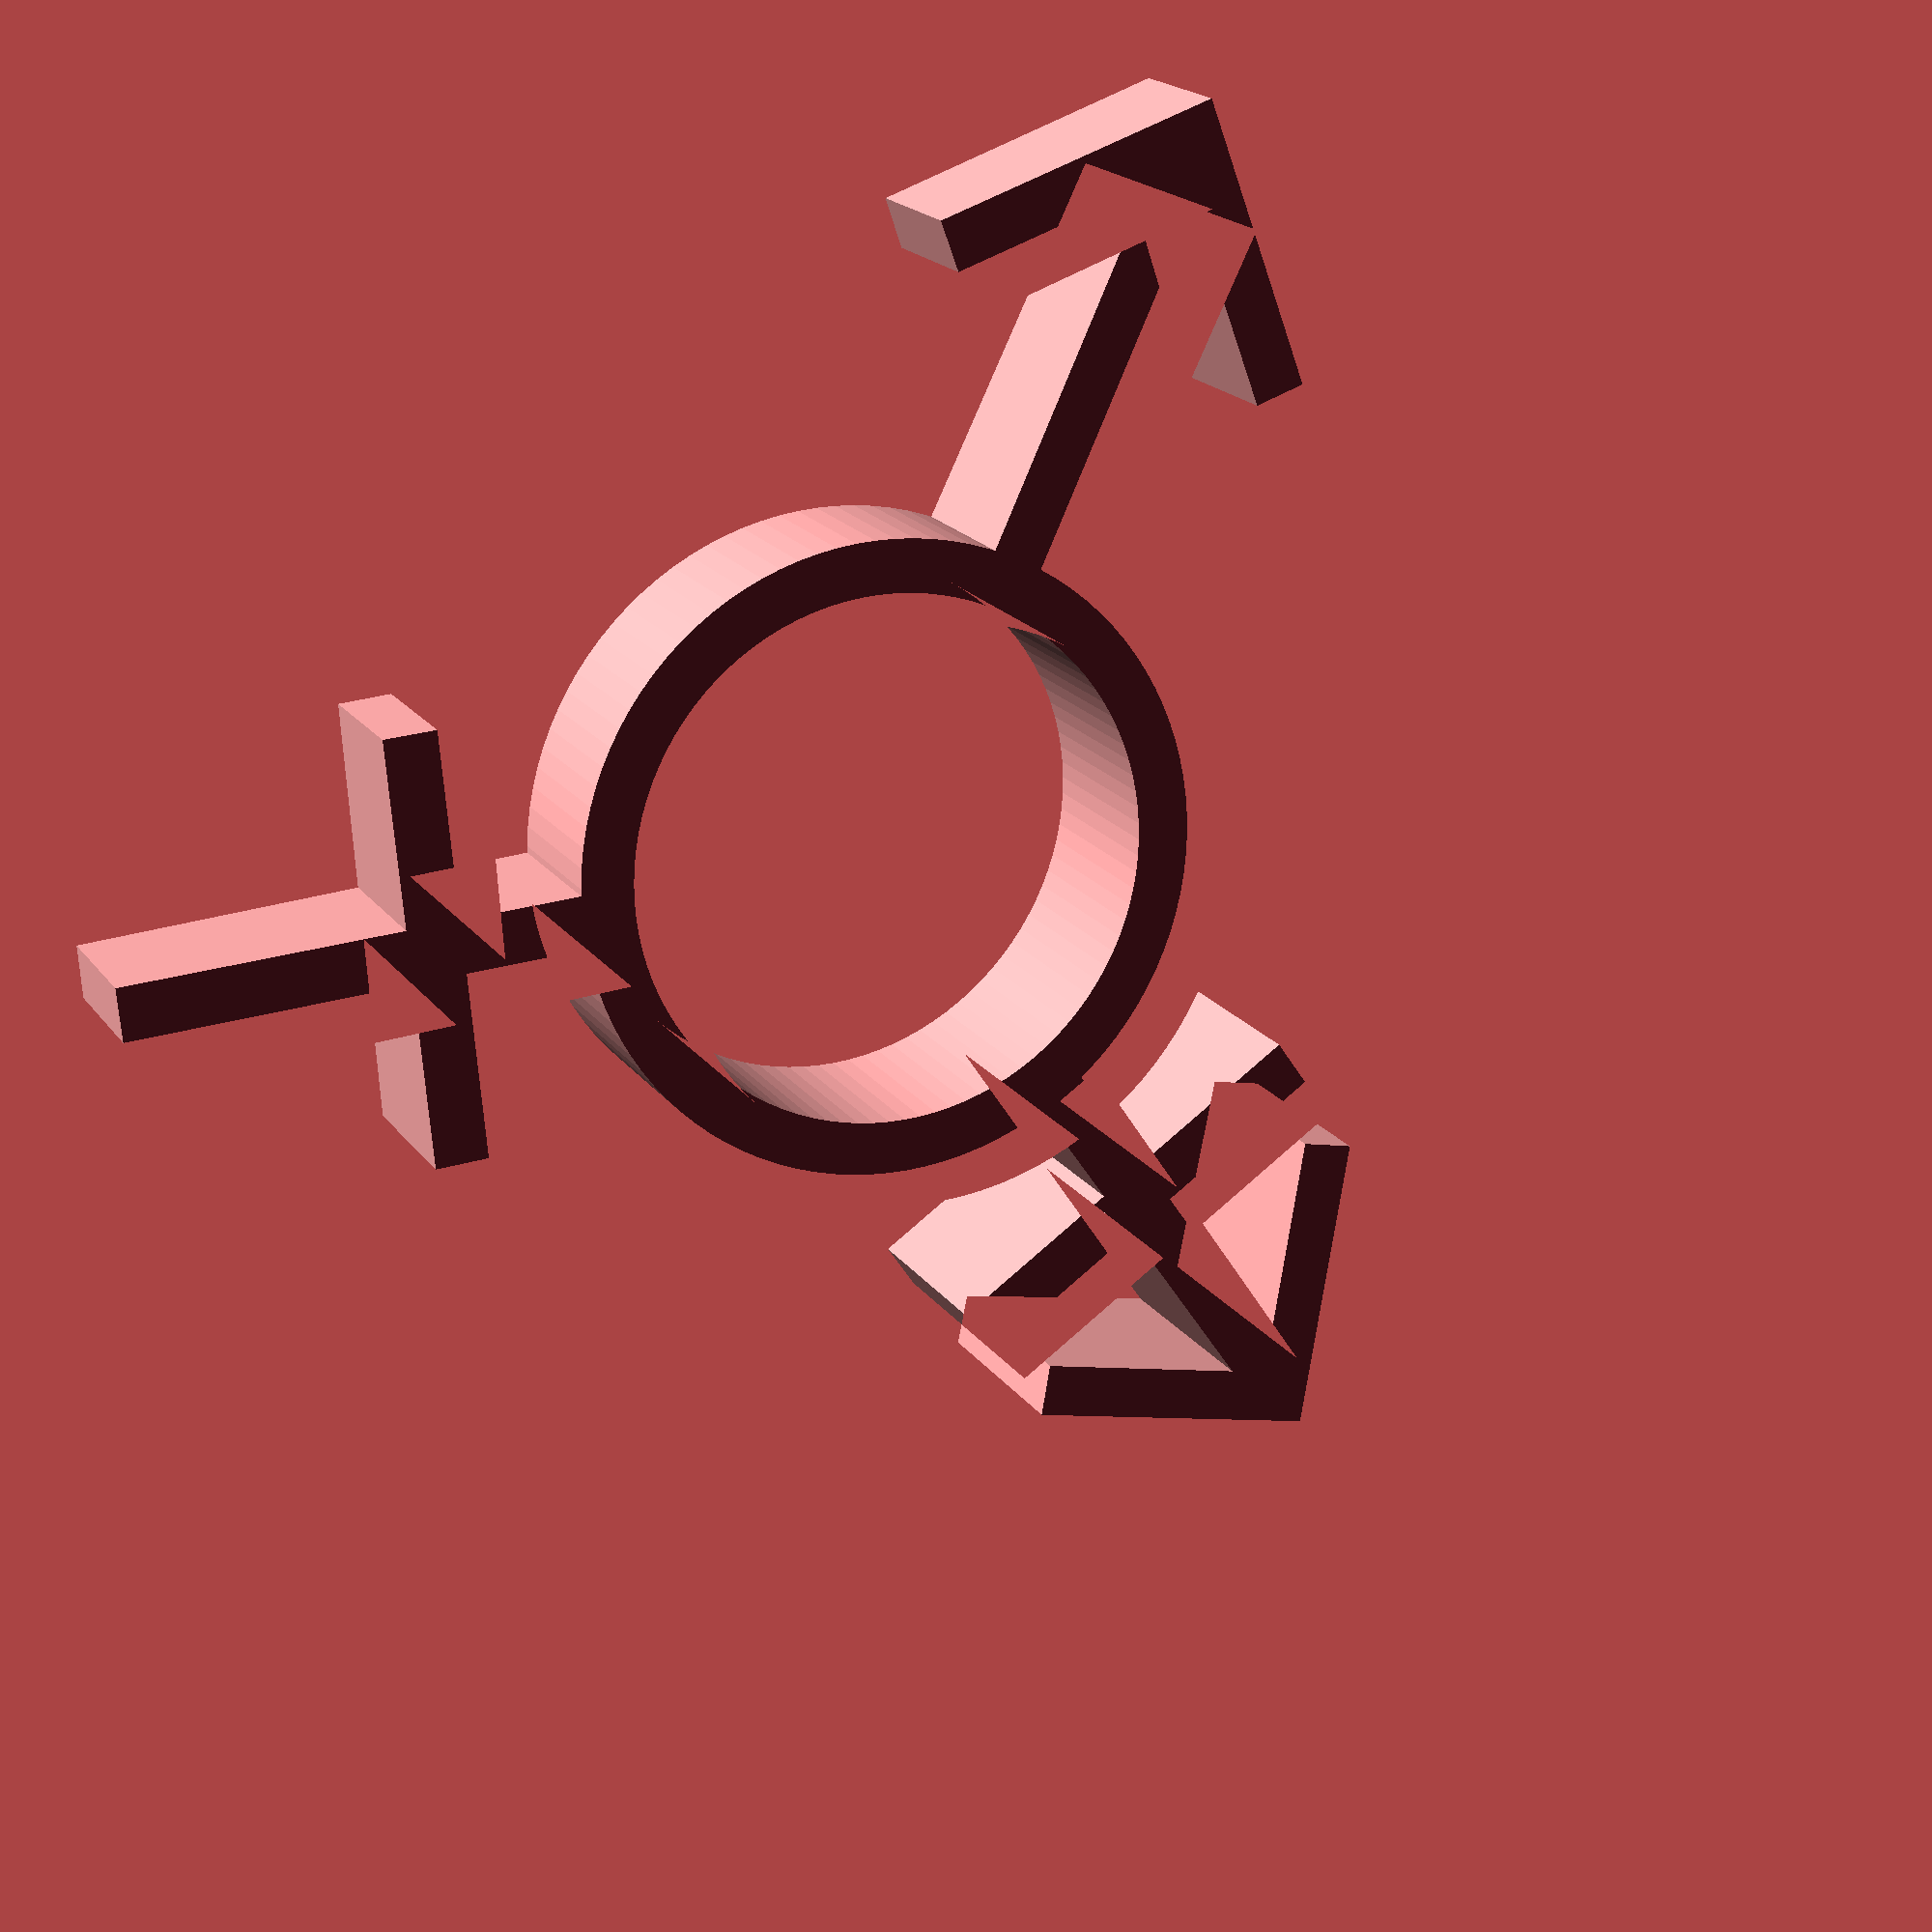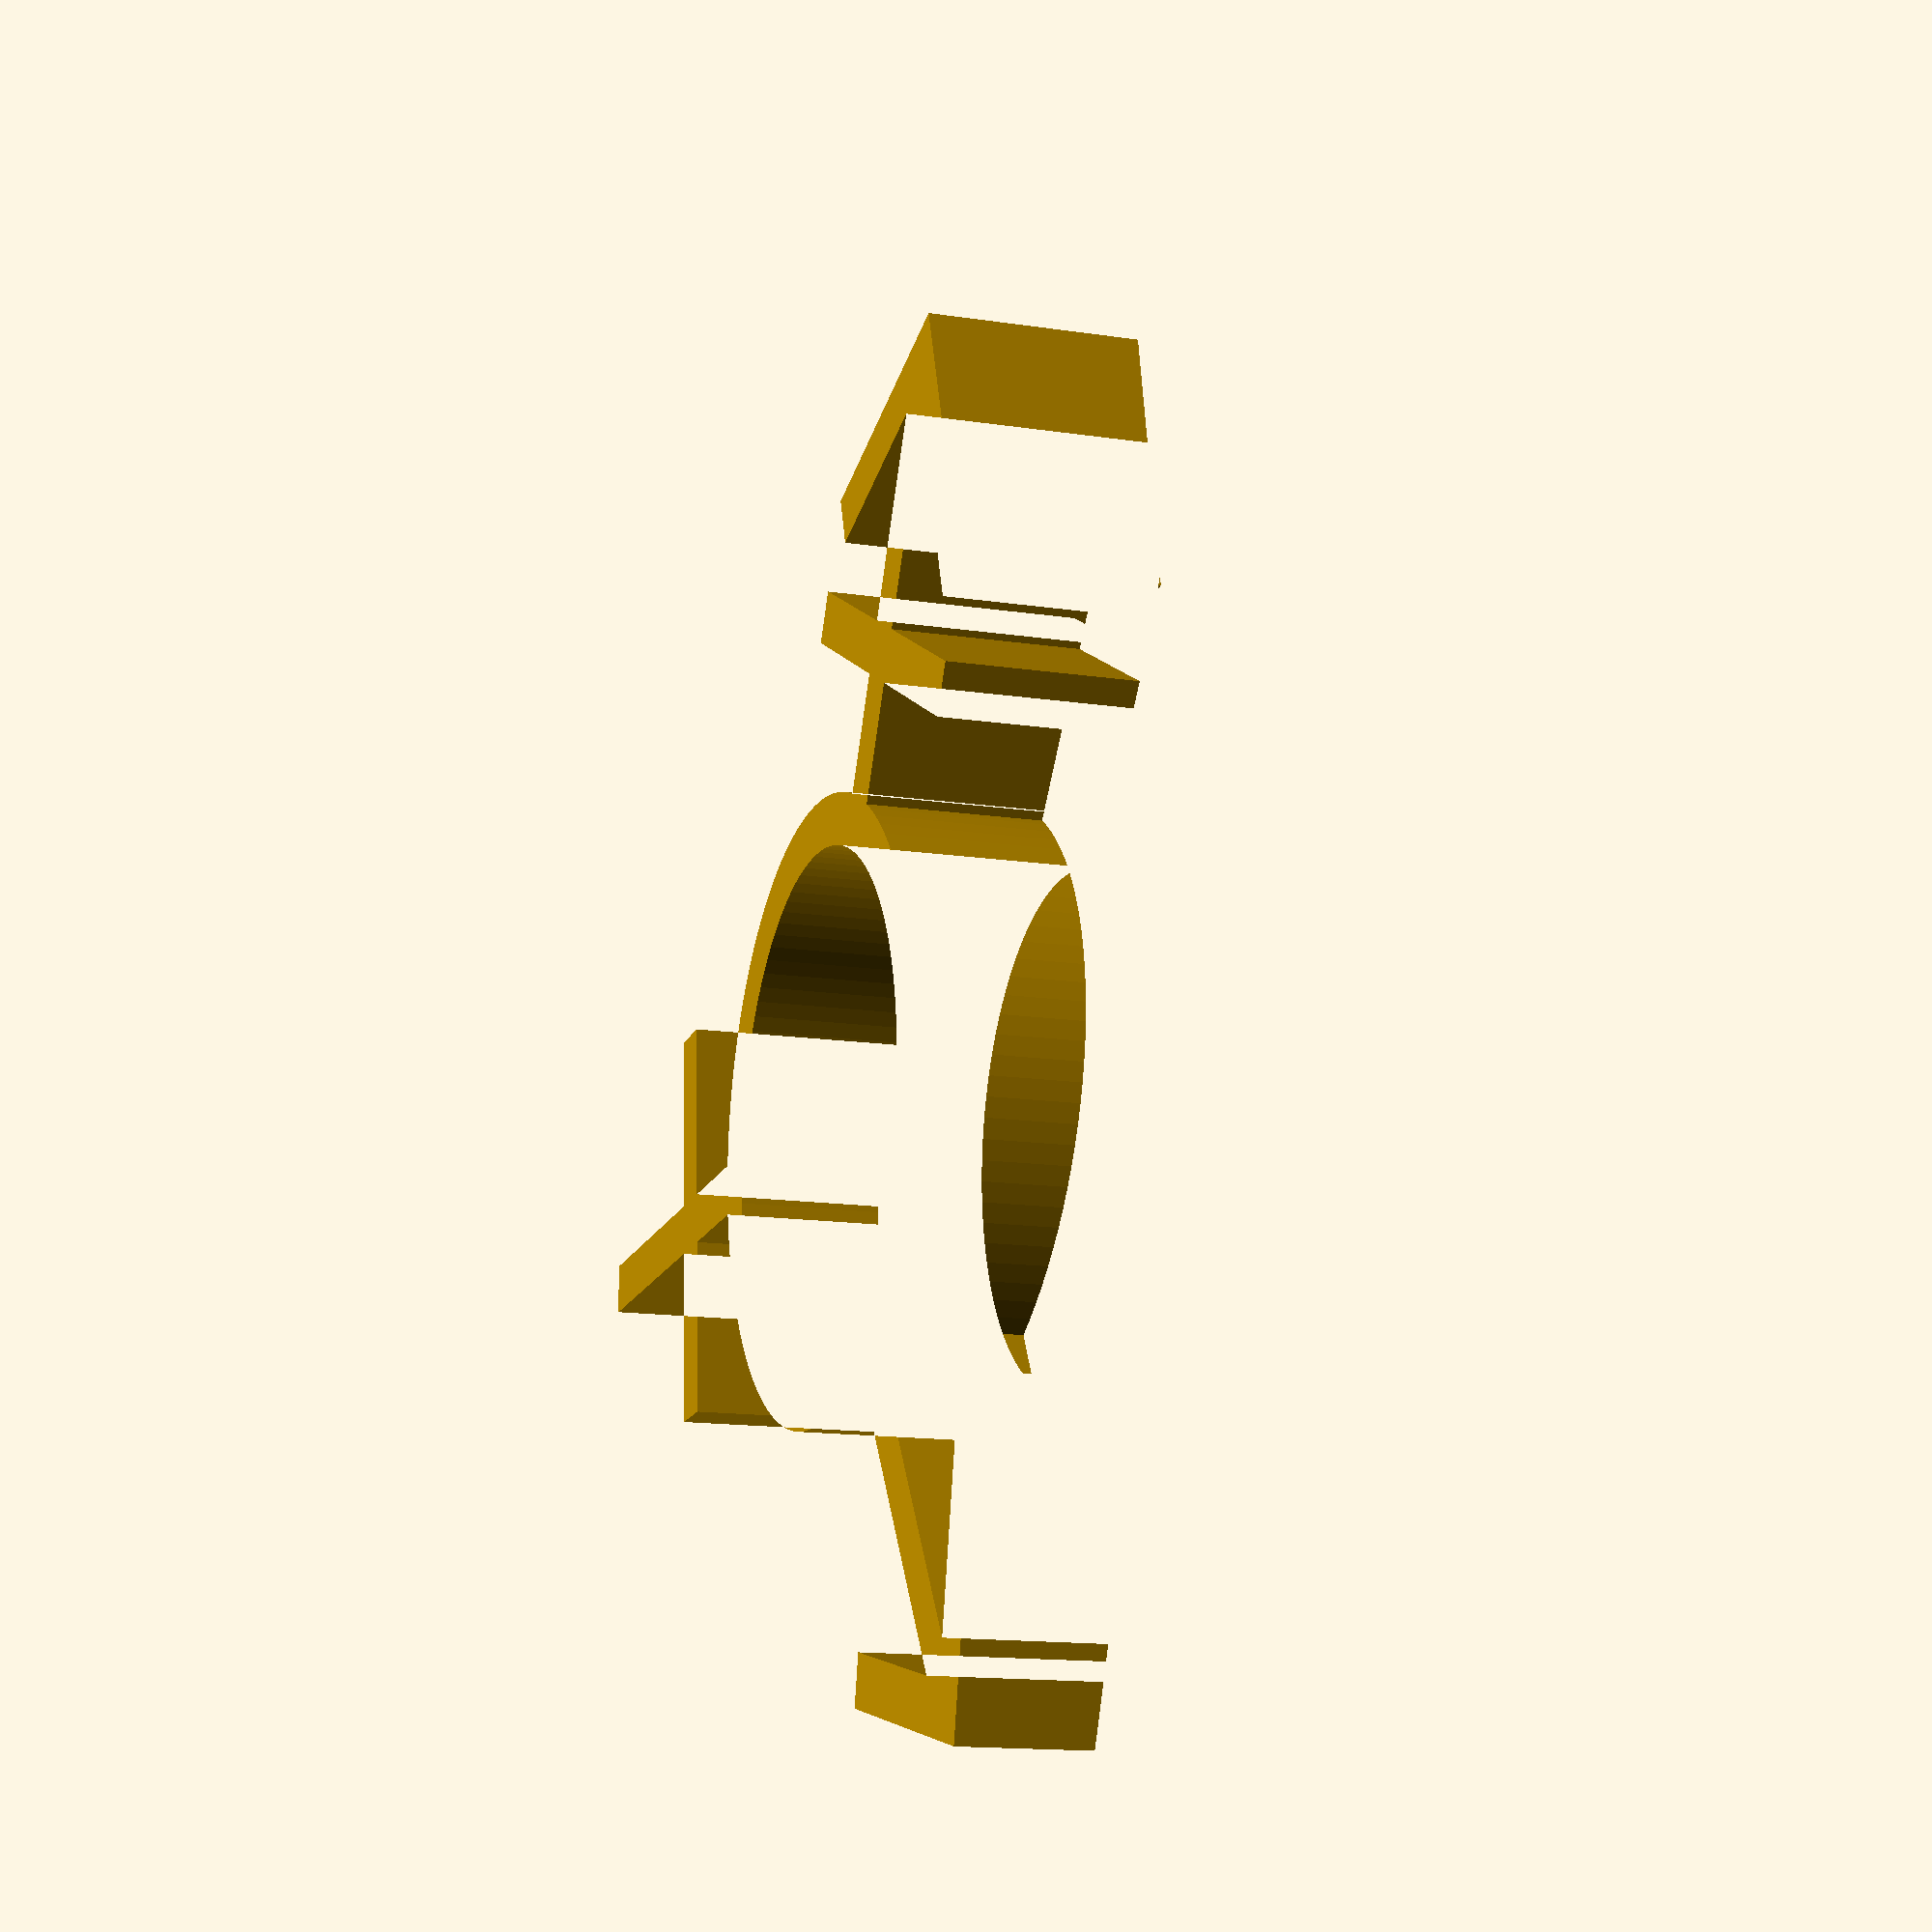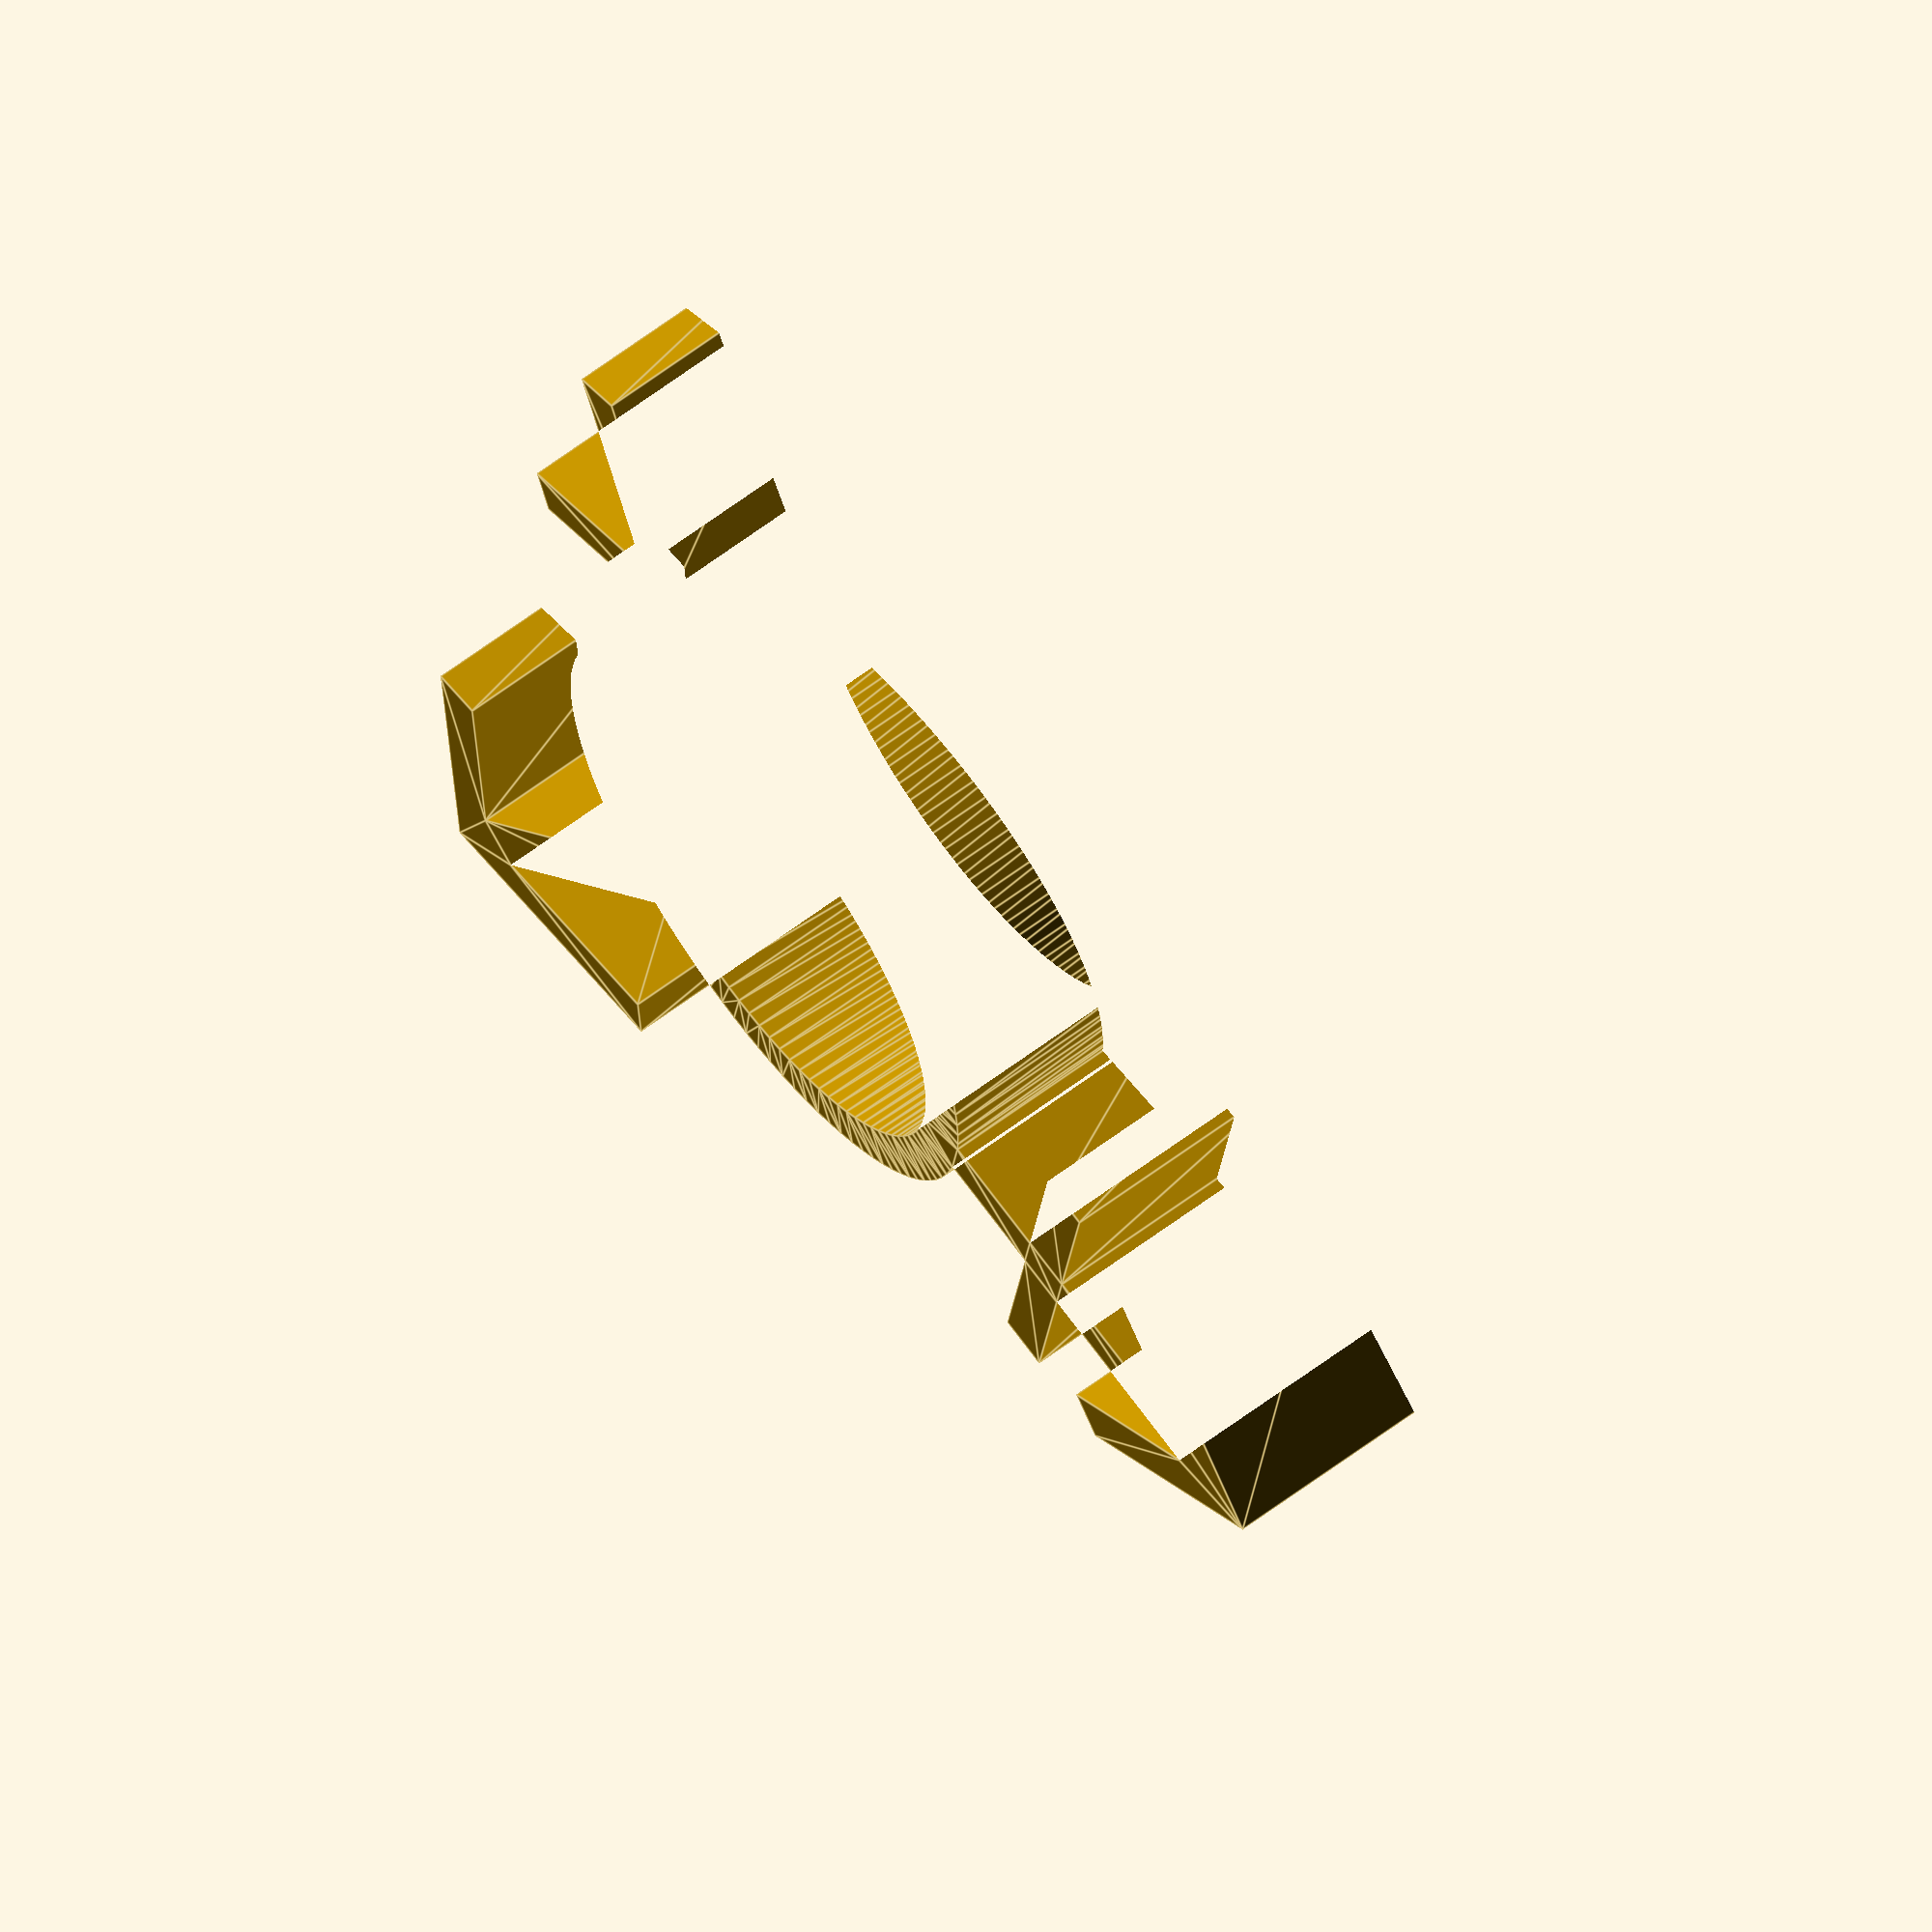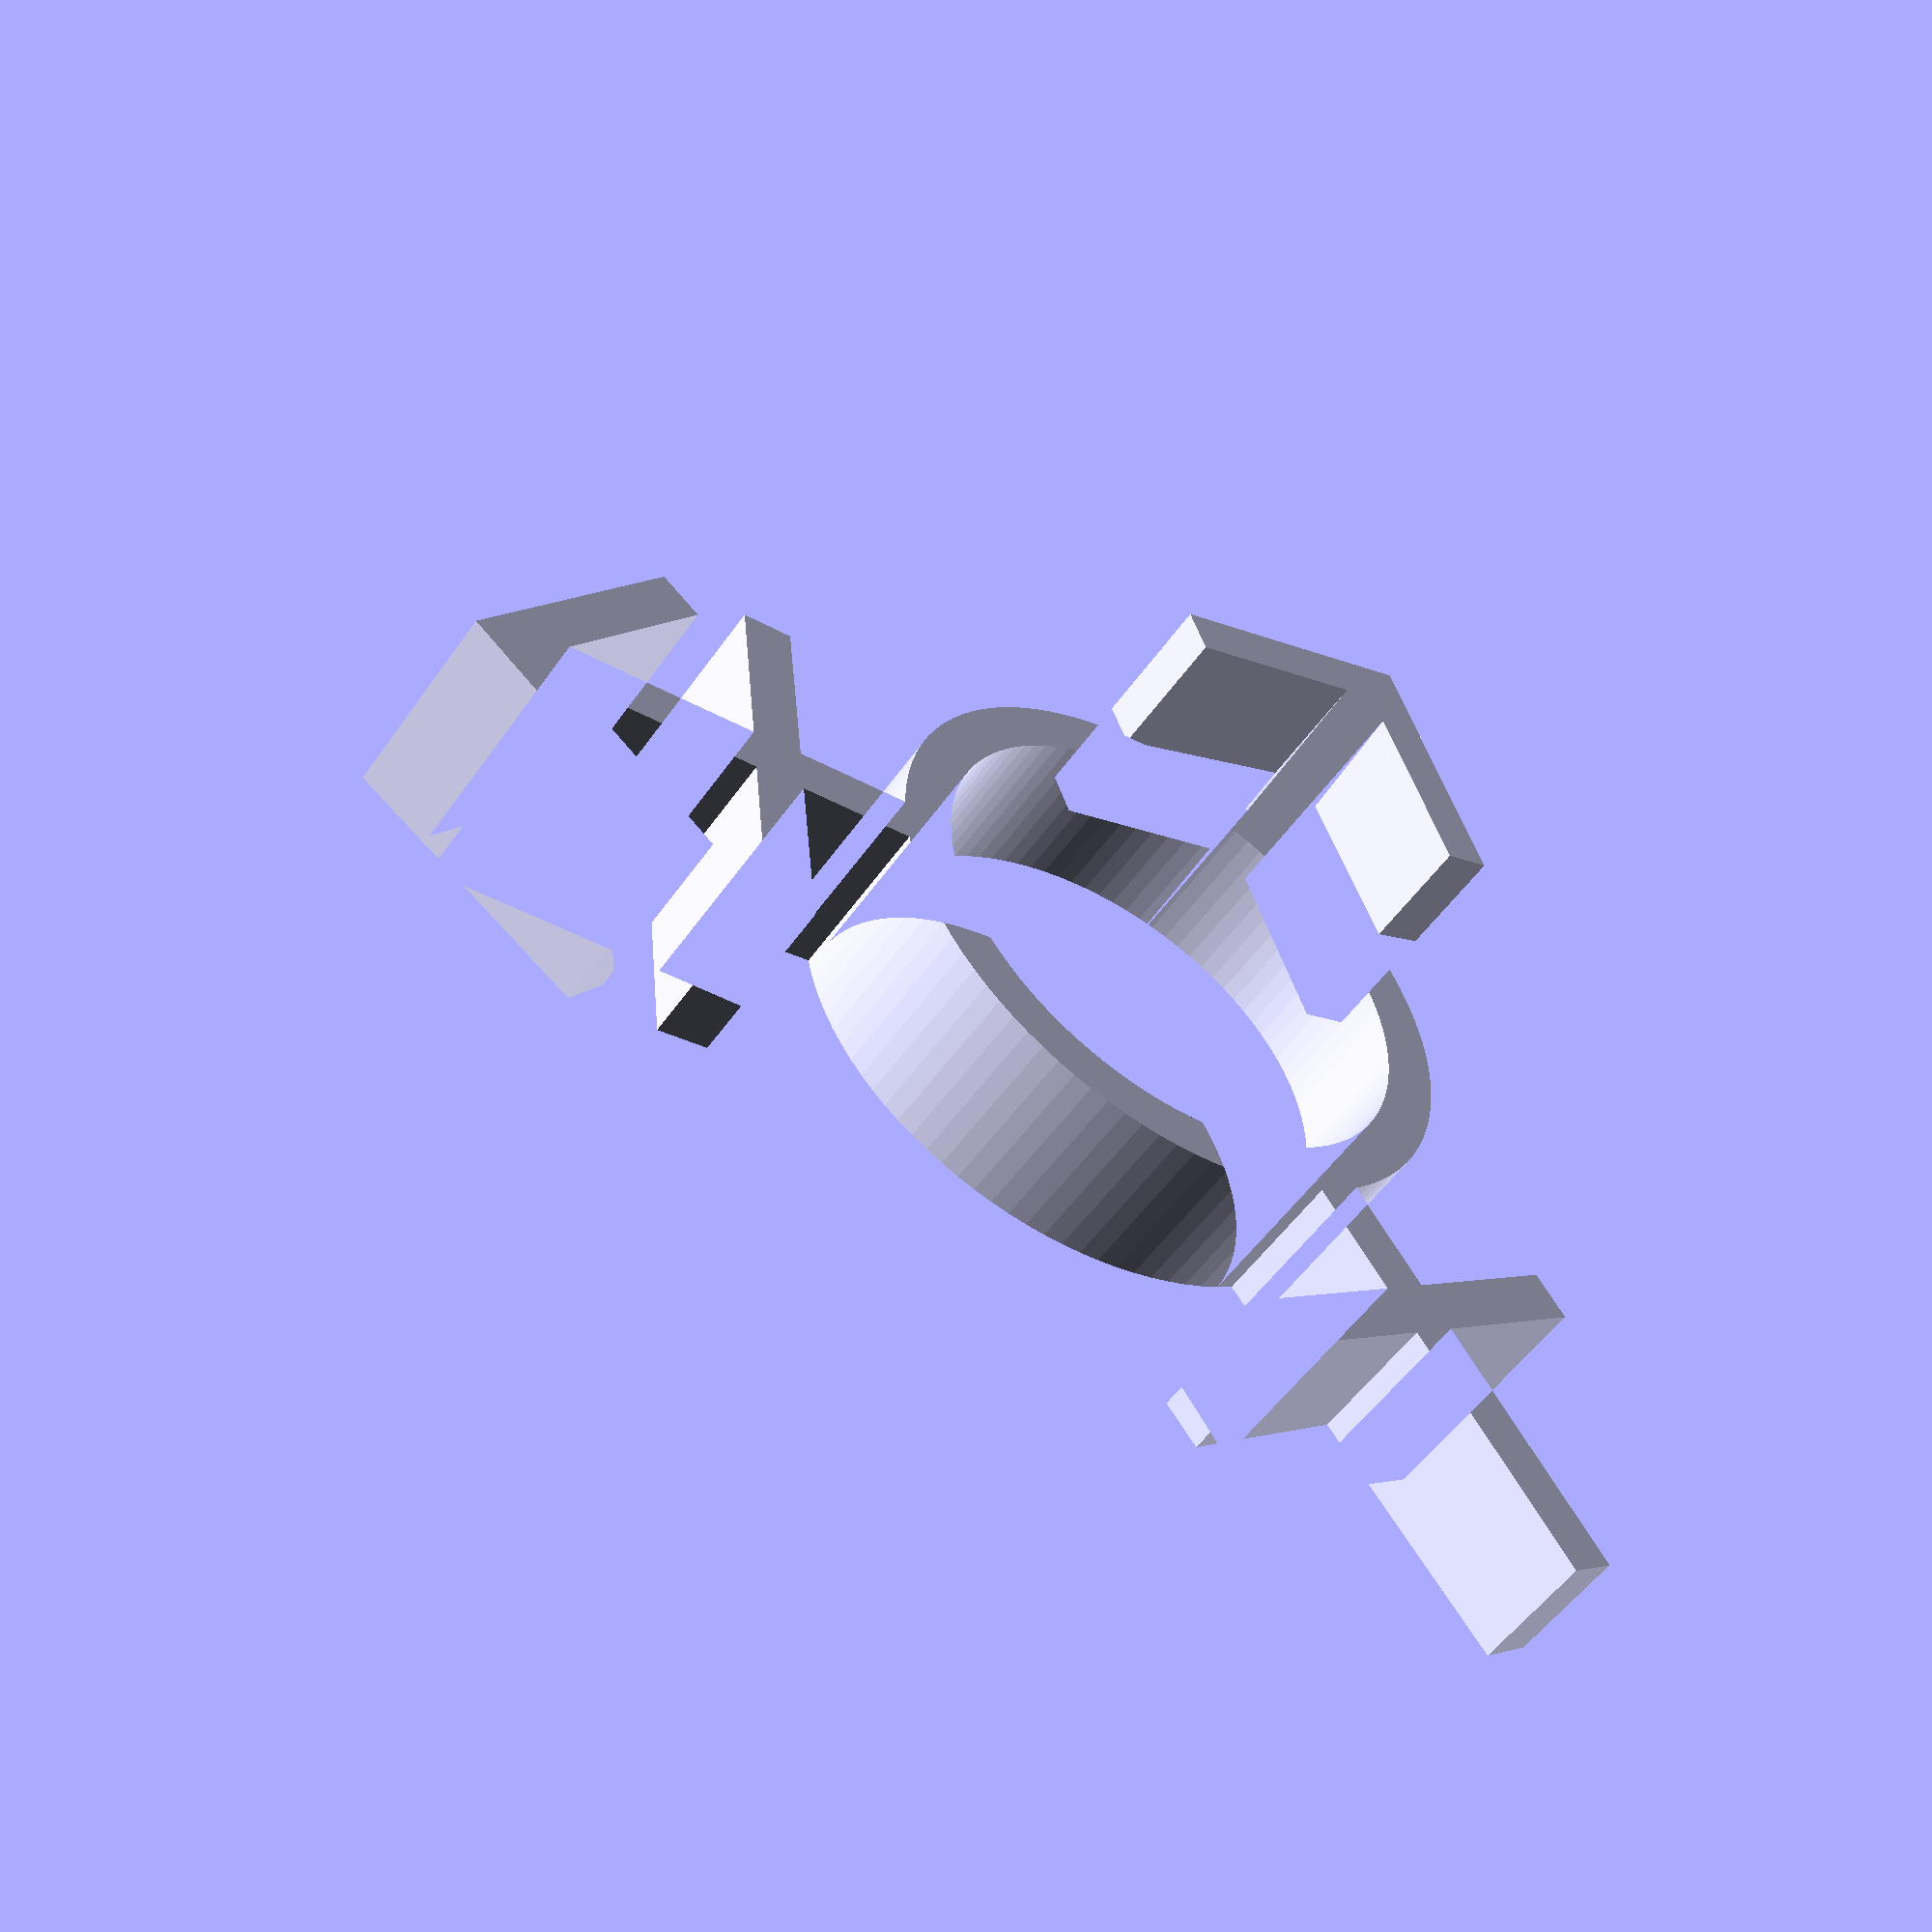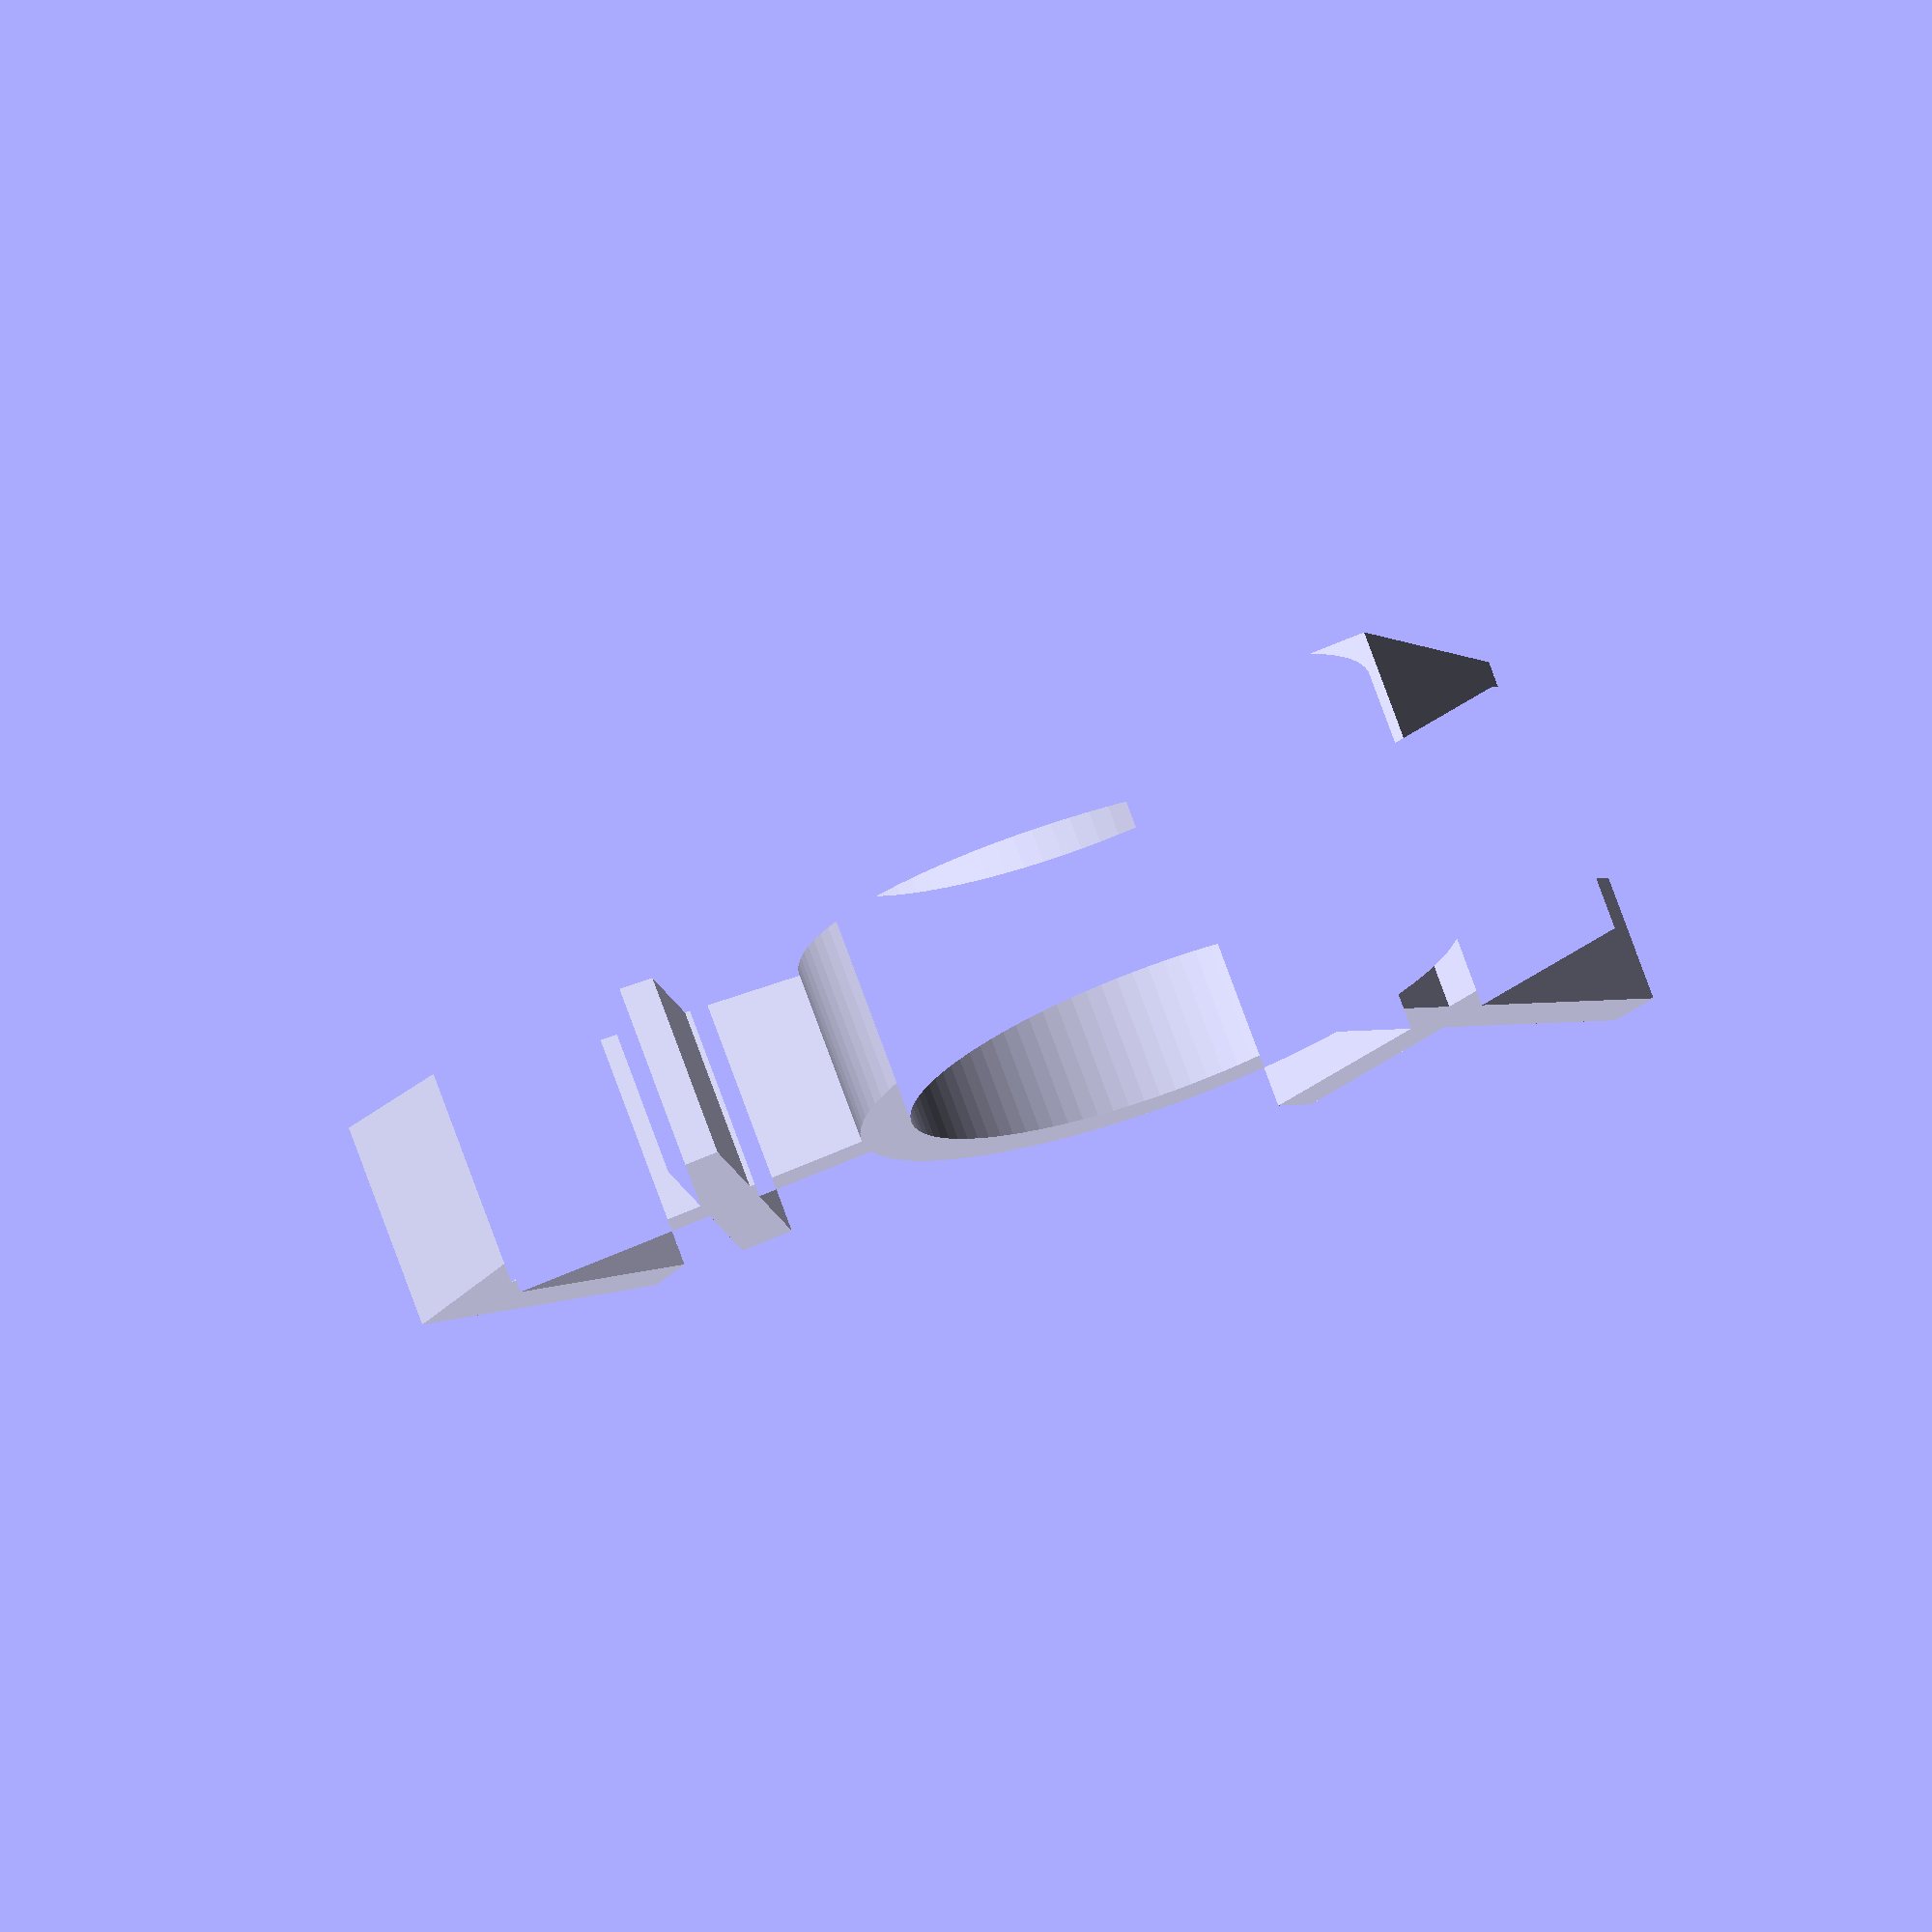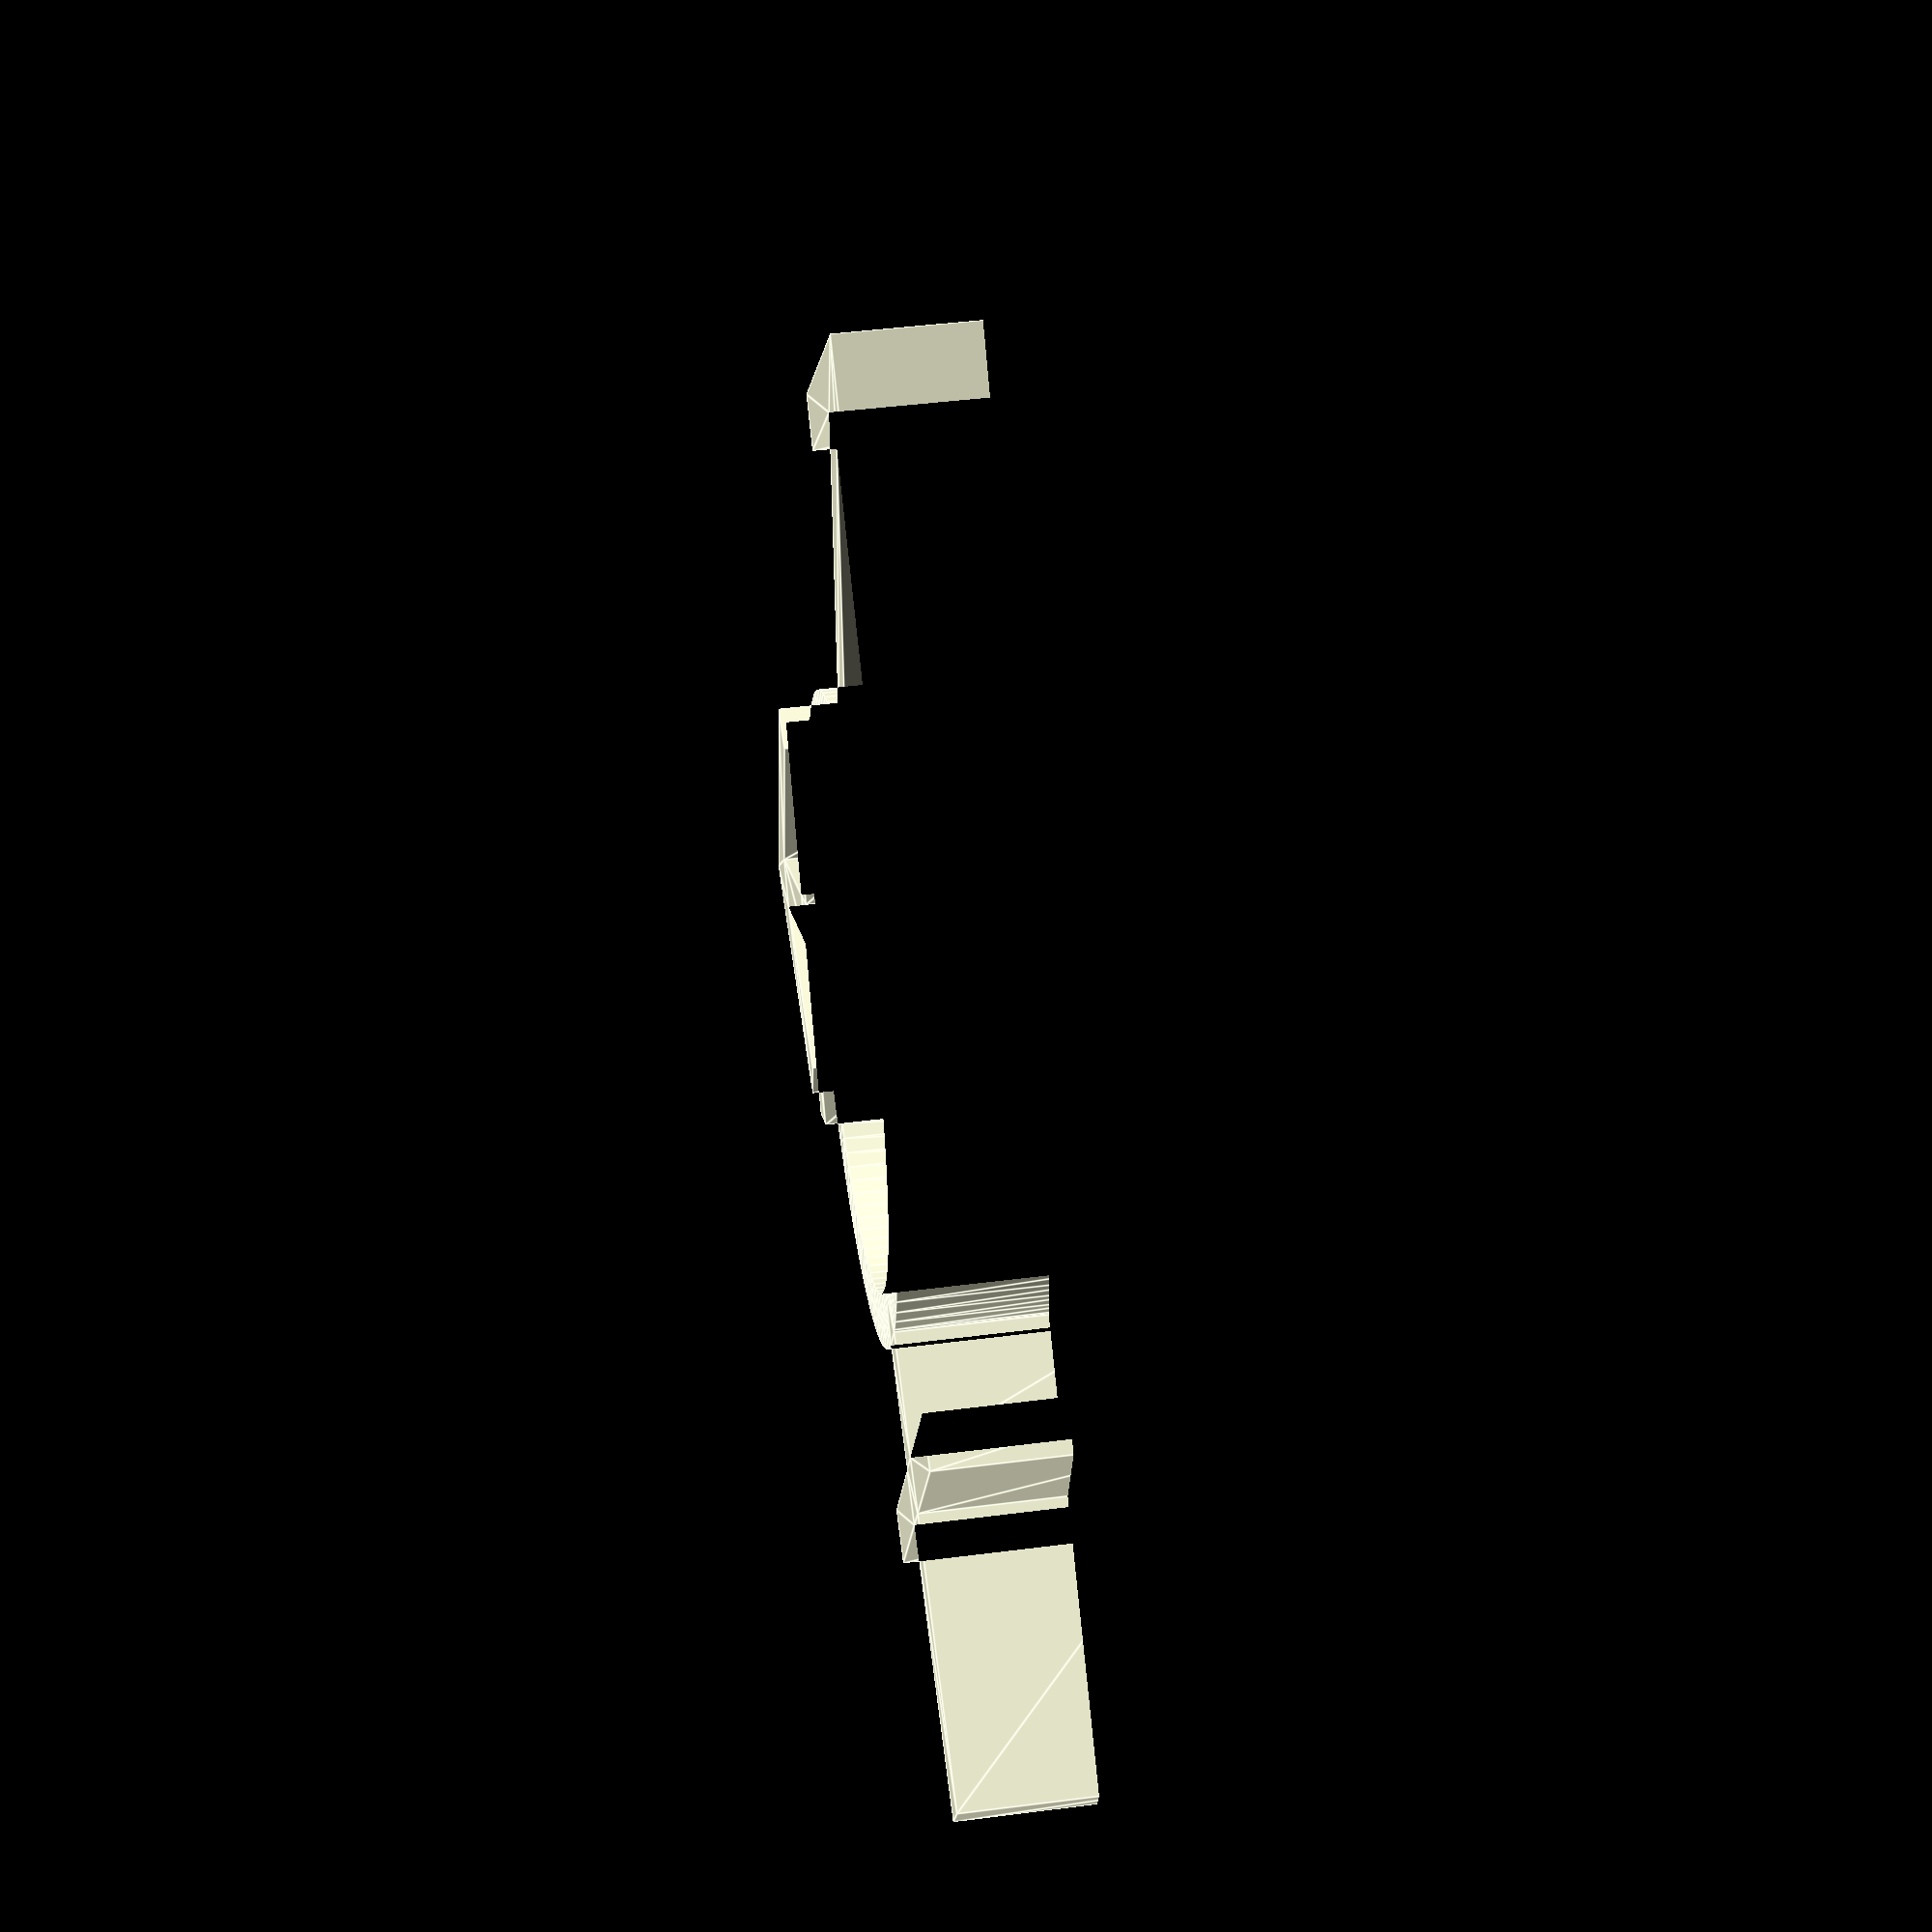
<openscad>
module arrow(l = 10, t = 2.5) {
	polygon(points=[[0,0],[l,-l],[l-t,-l-t],[0,-2*t],[-l+t,-l-t],[-l,-l]],paths=[[0,1,2,3,4,5,6]]);
}

module arm(f = false,m = false) {
	translate([-1,11]) square([2,18]);
	if (f) {
		translate ([-8,16.5]) square([16,2]);
	}
	if (m) {
		translate([0,30])
			arrow(8,1.4);
	}
}

difference() {
linear_extrude(height=10) {
	difference() {
		circle(r=12,$fn=100);
		circle(r=10,$fn=100);
	}
	arm(f = true, m = true);
	rotate(a=120, v=[0,0,1]) arm(m = true);
	rotate(a=240, v=[0,0,1]) arm(f = true);
}
	rotate(a=4, v=[1,0,0])
		translate([-50,-50,6])
		cube([100,100,6]);
}

</openscad>
<views>
elev=160.4 azim=326.4 roll=205.3 proj=p view=solid
elev=14.4 azim=333.3 roll=251.4 proj=p view=solid
elev=296.6 azim=261.0 roll=232.7 proj=o view=edges
elev=231.8 azim=275.6 roll=33.5 proj=p view=solid
elev=284.5 azim=100.7 roll=160.1 proj=o view=wireframe
elev=315.4 azim=122.4 roll=261.5 proj=p view=edges
</views>
